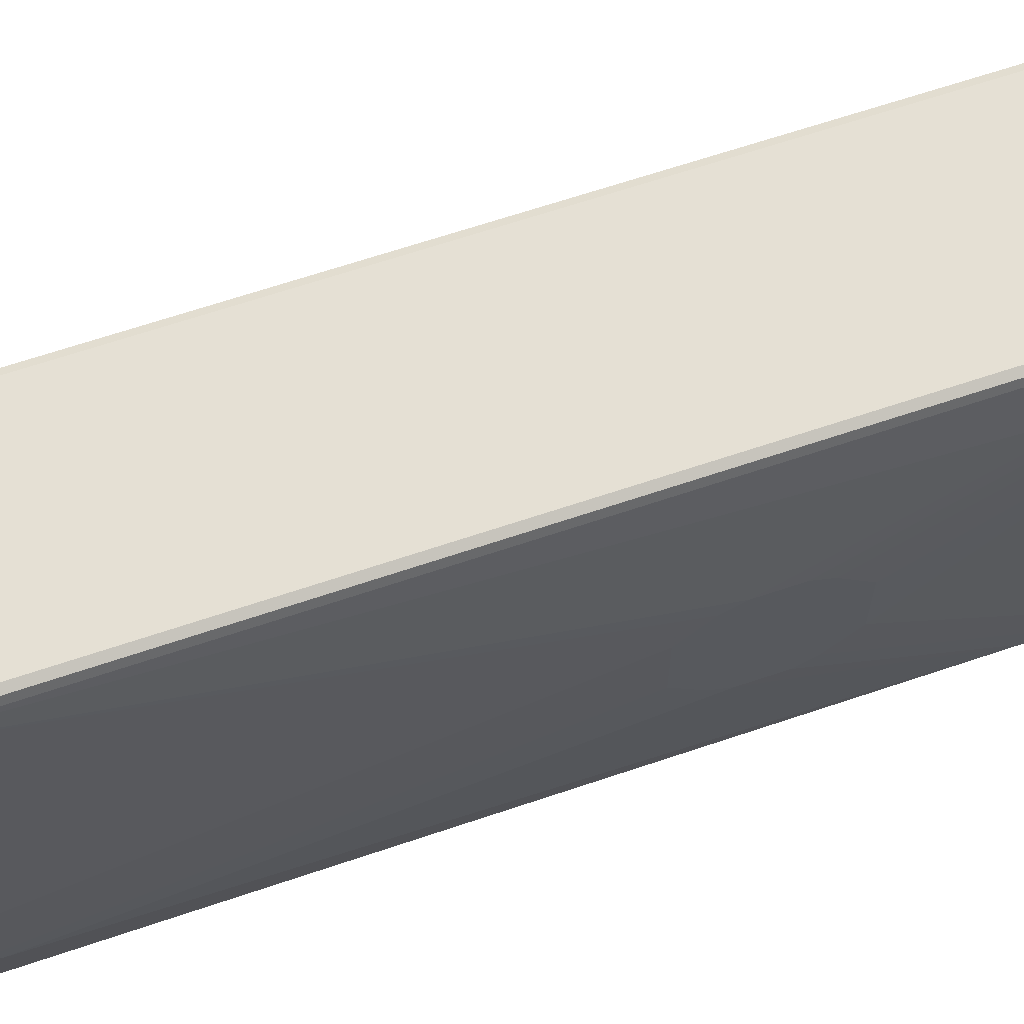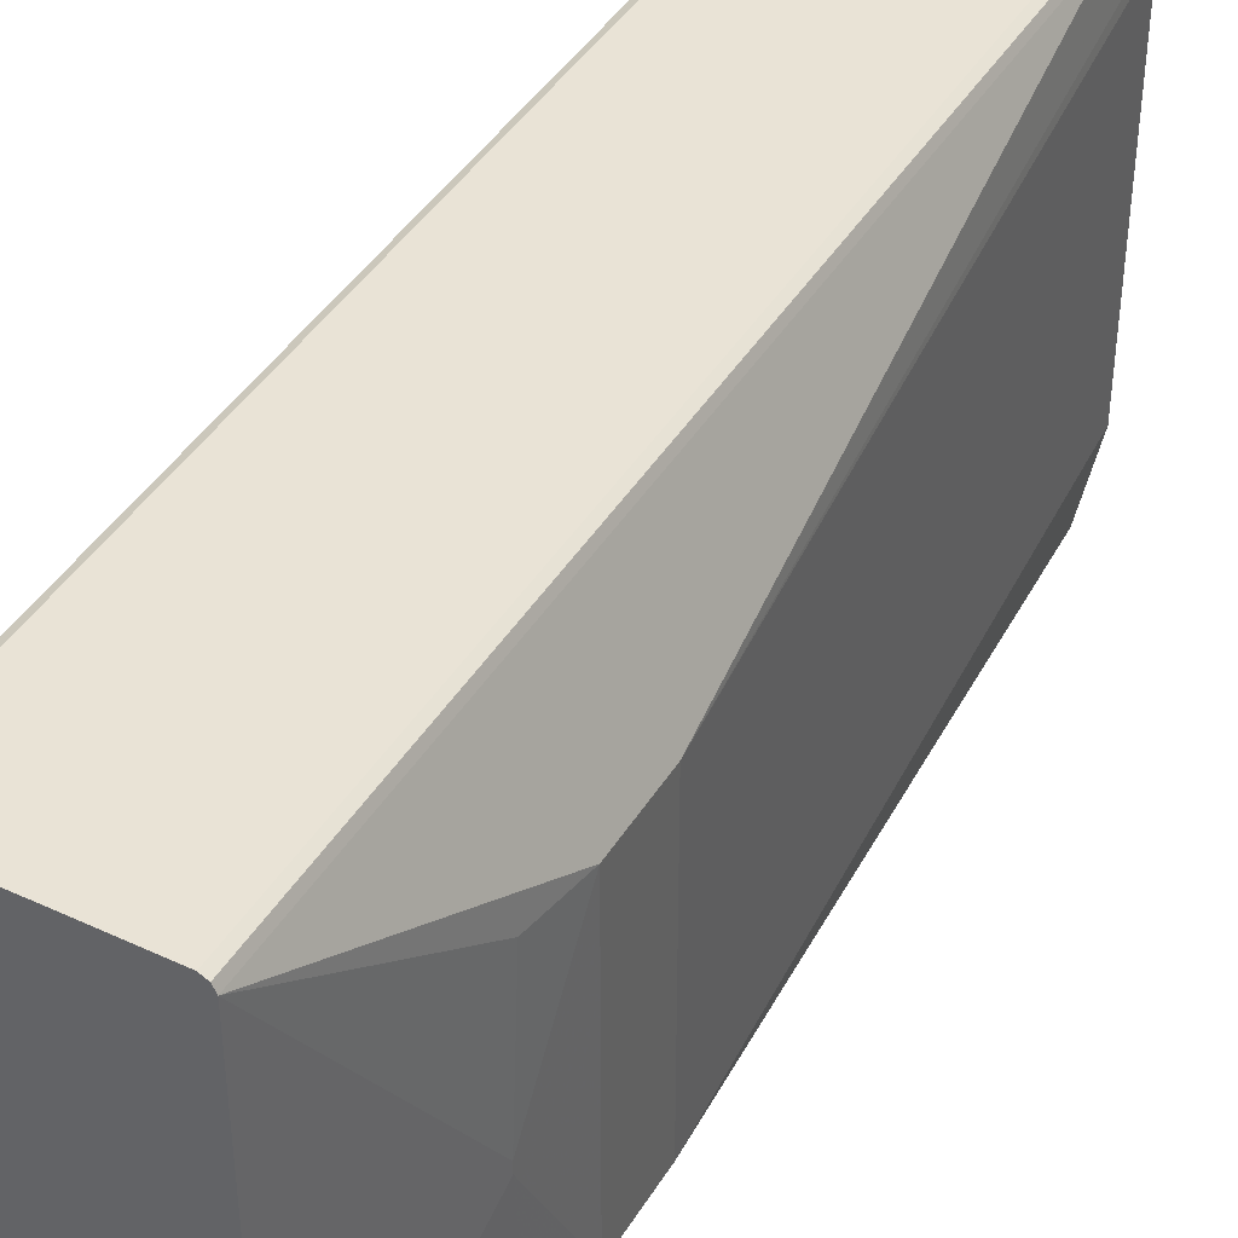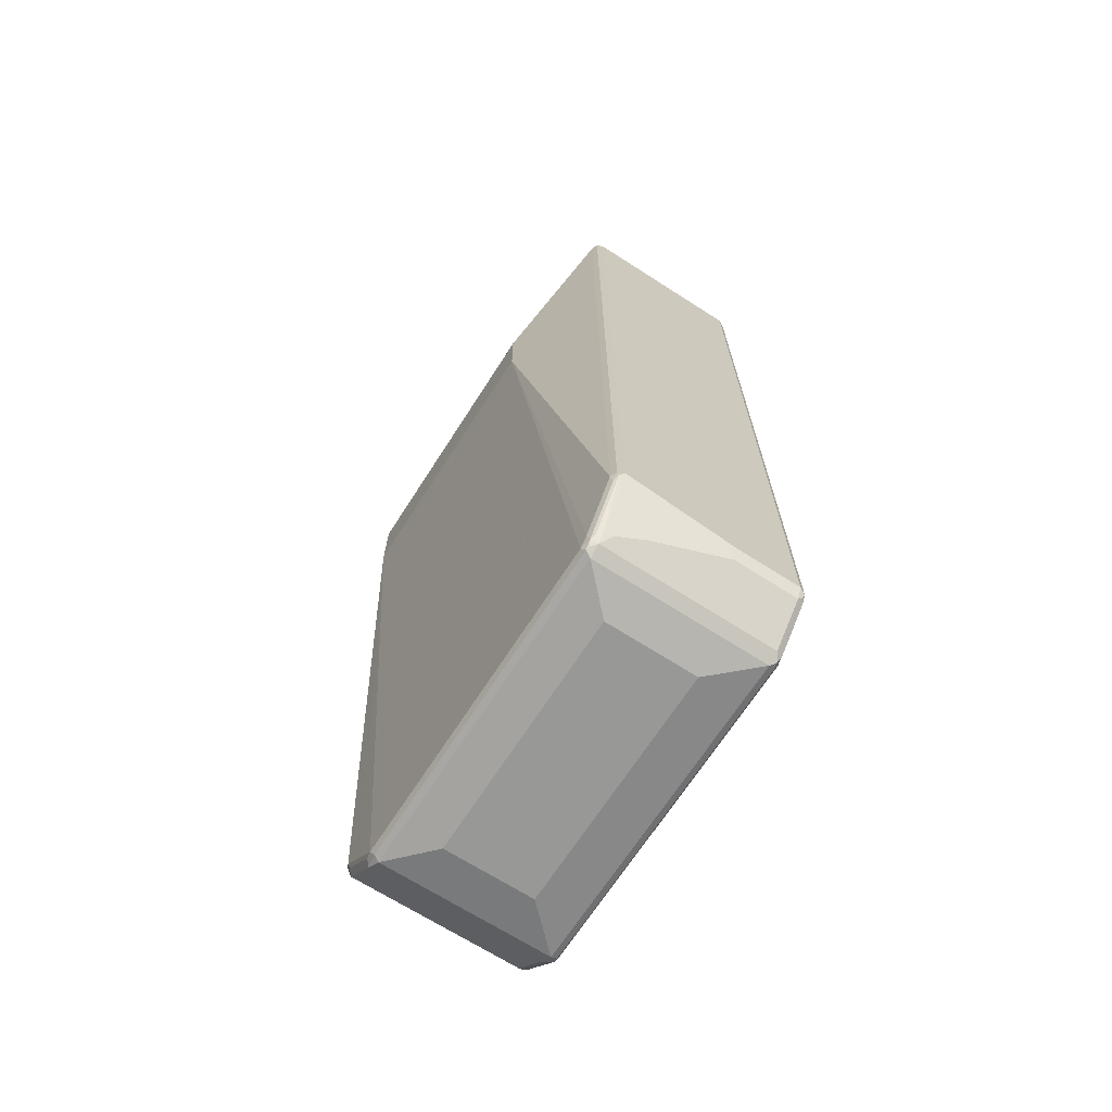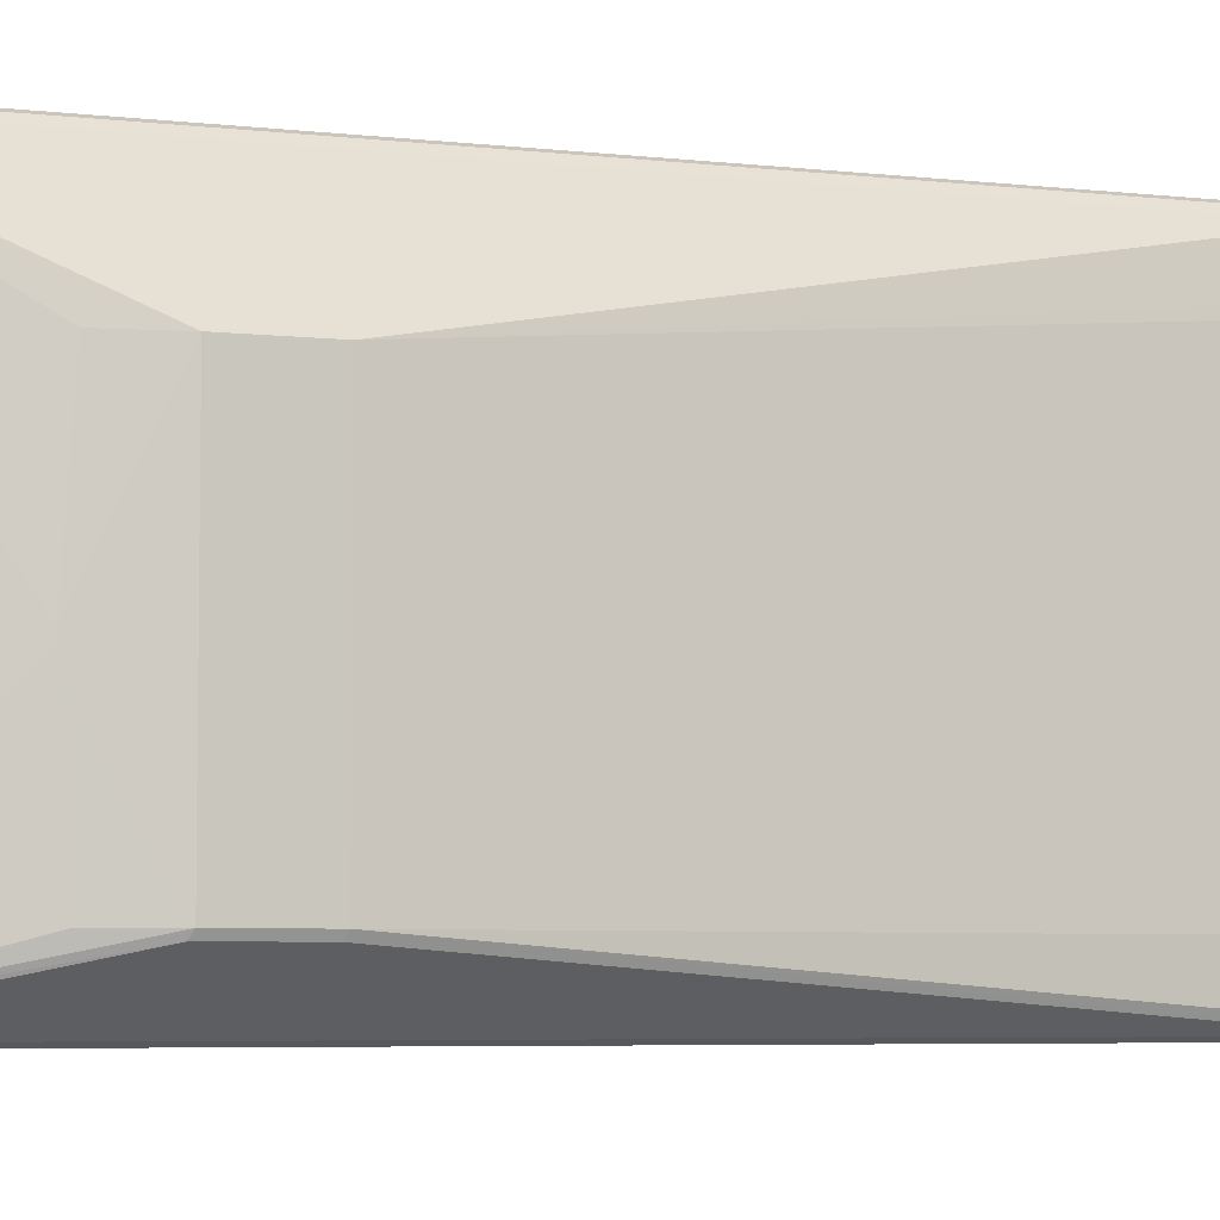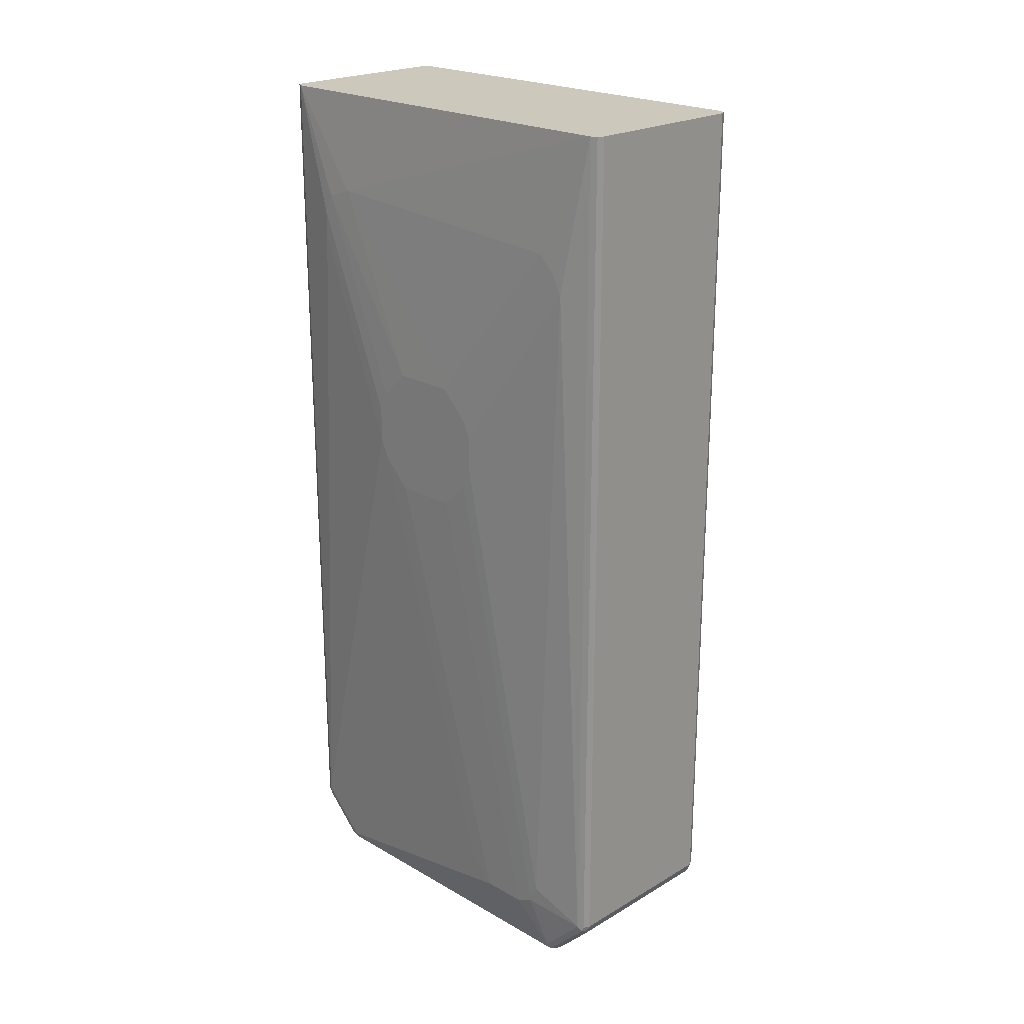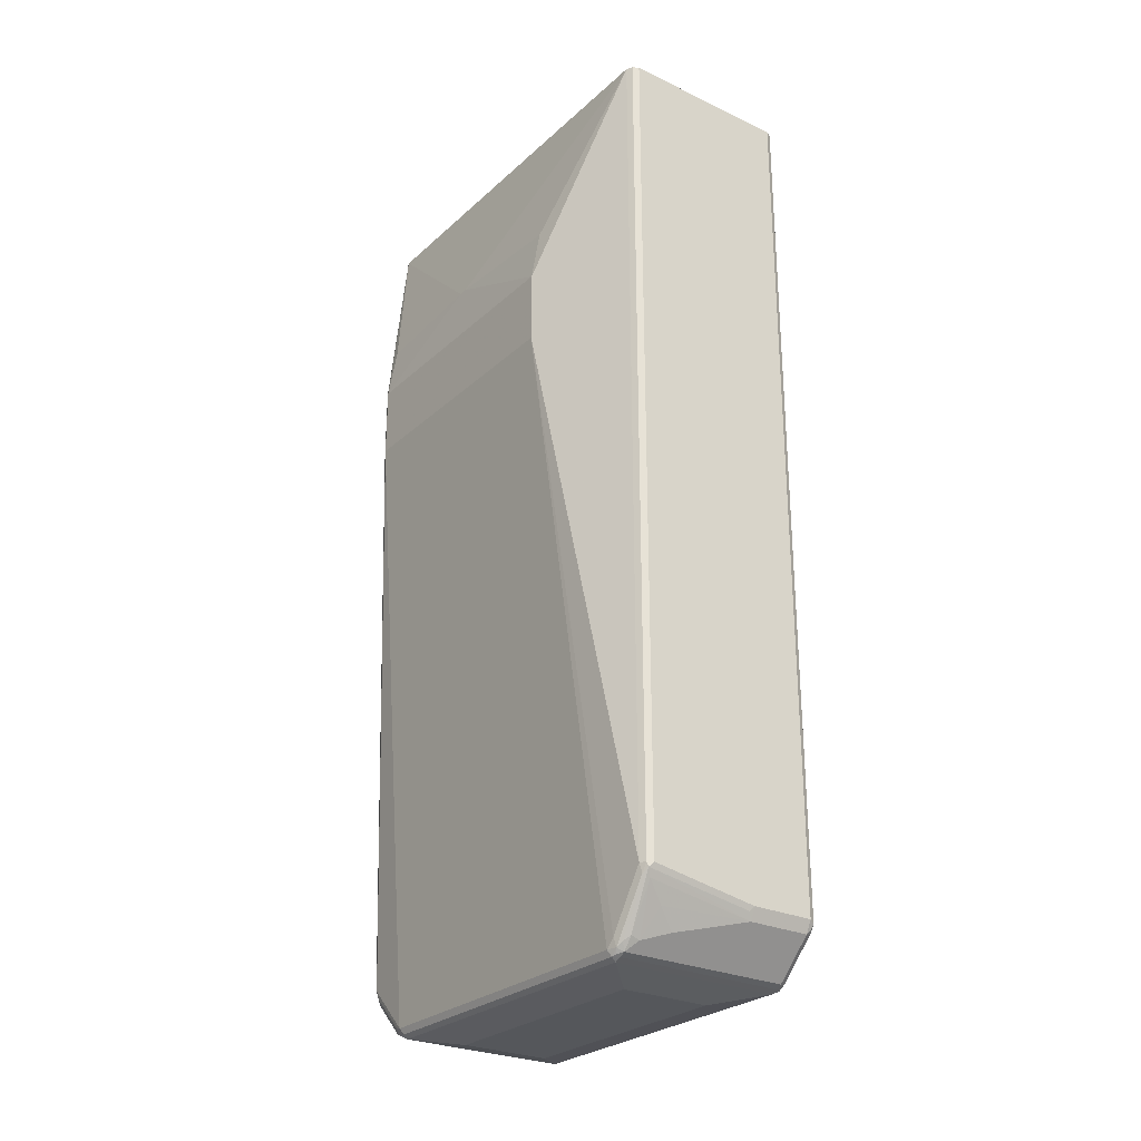
<metadata>
{"format":"obj","ext":"obj","renderer":"f3d","projection":"perspective","resolution":1024,"background":"white","views":[{"elev":65.6,"azim":-108.8,"up":"+Y"},{"elev":42.3,"azim":29.1,"up":"+Y"},{"elev":-68.5,"azim":147.3,"up":"+Z"},{"elev":-5.4,"azim":70.0,"up":"+Y"},{"elev":22.2,"azim":-45.3,"up":"+Z"},{"elev":-26.8,"azim":143.9,"up":"+Z"}]}
</metadata>
<code>
v -0.1844 0.2459 0.102
v -0.1912 0.2425 0.102
v 0.01022 0.2459 0.102
v -0.1844 0.2459 -0.8708
v -0.1947 0.2356 0.102
v -0.1912 0.2425 -0.8742
v 0.01707 0.2425 0.102
v 0.01022 0.2459 -0.8504
v -0.1127 0.2459 -0.8708
v -0.1844 0.2391 -0.8845
v -0.2049 0.1844 -0.04106
v -0.2049 0.1742 -0.02051
v -0.2049 0.1434 -0.01028
v -0.1947 -0.2356 0.102
v -0.1947 0.2356 -0.8708
v -0.1895 0.2407 -0.8785
v -0.1921 0.2356 -0.8824
v 0.02047 0.2356 0.102
v 0.01707 0.2425 -0.8504
v 0.01536 0.2433 -0.8555
v -0.1076 0.2433 -0.8759
v -0.1127 0.2391 -0.8845
v -0.1844 0.198 -0.9254
v -0.1921 0.1946 -0.9234
v -0.2049 0.1844 -0.07174
v -0.2152 0.08193 -0.2664
v -0.2152 0.07168 -0.246
v -0.2152 0.05122 -0.2254
v -0.2152 0.04097 -0.2152
v -0.2152 -0.03071 -0.2152
v -0.2049 -0.02046 -0.02051
v -0.1912 -0.2425 0.102
v -0.2049 -0.1742 -0.03083
v -0.2049 -0.1844 -0.04106
v -0.2049 -0.1946 -0.05128
v -0.2049 -0.2049 -0.07174
v -0.1947 -0.2356 -0.8708
v -0.1921 -0.2407 -0.8759
v -0.1947 0.2049 -0.9016
v -0.2049 -0.07168 -0.8504
v -0.2049 -0.06147 -0.8401
v -0.2152 0.07168 -0.3279
v -0.2152 0.08193 -0.3074
v 0.02047 -0.2356 0.102
v 0.06147 -0.03071 -0.07174
v 0.06147 0.123 -0.08206
v 0.07172 0.123 -0.1435
v 0.02047 0.2356 -0.8504
v 0.01792 0.2369 -0.8606
v 0.01536 0.2023 -0.917
v 0.01022 0.2087 -0.9118
v 0.01022 0.2391 -0.864
v -0.01025 0.2288 -0.8845
v -0.03075 0.2186 -0.905
v 0.01022 0.198 -0.9254
v -0.1844 0.1912 -0.9289
v -0.1895 0.1895 -0.9297
v -0.1912 0.1844 -0.9289
v -0.1947 0.1844 -0.9221
v -0.2152 -0.04097 -0.2254
v -0.1844 -0.2459 0.102
v -0.1912 -0.2425 -0.8708
v -0.2152 -0.06147 -0.246
v -0.2152 -0.07168 -0.2664
v -0.2152 -0.07168 -0.3074
v -0.2049 -0.1742 -0.8401
v -0.2049 -0.1639 -0.8606
v -0.1947 -0.2049 -0.9016
v -0.1921 -0.21 -0.9067
v -0.1921 -0.2202 -0.8965
v -0.1878 -0.2425 -0.8777
v -0.2049 -0.09219 -0.8708
v -0.2152 0.06147 -0.3382
v 0.01707 -0.2425 0.102
v 0.06829 -0.1912 -0.14
v 0.07172 -0.1844 -0.1435
v 0.06147 -0.1844 -0.08206
v 0.06147 -0.04097 -0.07174
v 0.07172 0.123 -0.2254
v 0.02047 0.1946 -0.9118
v 0.01792 0.1959 -0.9221
v -1e-08 0.2083 -0.9152
v 0.01536 0.1921 -0.9272
v 0.01022 0.1912 -0.9289
v -0.1844 0.1844 -0.9323
v -0.1912 -0.1844 -0.9289
v -0.1921 -0.1895 -0.9272
v -0.1947 -0.1844 -0.9221
v 0.01022 -0.2459 0.102
v -0.1844 -0.2459 -0.8708
v -0.2152 -0.06147 -0.3279
v -0.2049 -0.1434 -0.8708
v -0.2152 -0.05122 -0.3382
v -0.2152 -0.03071 -0.3587
v -0.1878 -0.2015 -0.9187
v -0.181 -0.2391 -0.8845
v -0.2152 0.04097 -0.3587
v 0.01707 -0.2425 -0.8675
v 0.06829 -0.1912 -0.222
v 0.07172 -0.1844 -0.2254
v 0.02047 0.1844 -0.9221
v 0.01707 0.1878 -0.9289
v 0.01022 0.1844 -0.9323
v -0.1332 0.1434 -0.9426
v -0.1844 -0.1844 -0.9323
v -0.1878 -0.1912 -0.9289
v 0.01022 -0.2459 -0.8708
v 0.01365 -0.2391 -0.8845
v -0.181 -0.198 -0.9254
v 0.01876 -0.2339 -0.8794
v 0.02047 -0.2356 -0.8708
v 0.02047 -0.2049 -0.9016
v 0.02047 -0.1844 -0.9221
v 0.01707 -0.181 -0.9289
v 0.01022 -0.1844 -0.9323
v -0.03075 0.1434 -0.9426
v -0.1332 -0.1332 -0.9426
v 0.006824 -0.1912 -0.9289
v 0.01876 -0.2135 -0.8999
v 0.01365 -0.198 -0.9254
v 0.01876 -0.1929 -0.9203
v -0.03075 -0.1332 -0.9426
f 1 2 5
f 56 85 57
f 57 85 58
f 58 85 105
f 58 105 86
f 58 86 87
f 58 87 59
f 59 87 88
f 59 88 92
f 59 92 72
f 61 90 107
f 61 107 89
f 62 71 90
f 56 103 85
f 65 91 67
f 67 92 88
f 67 88 68
f 67 91 93
f 67 93 94
f 67 94 92
f 68 88 69
f 69 95 71
f 69 71 70
f 69 88 87
f 69 87 106
f 69 106 95
f 71 96 108
f 65 67 66
f 71 108 107
f 56 84 103
f 55 83 84
f 38 70 71
f 38 71 62
f 39 59 40
f 40 59 72
f 40 72 97
f 40 97 73
f 40 73 42
f 40 42 41
f 44 74 75
f 44 75 76
f 44 76 77
f 44 77 78
f 55 81 83
f 45 78 76
f 45 47 46
f 47 76 100
f 47 100 79
f 48 80 81
f 48 81 49
f 48 79 80
f 50 81 55
f 50 55 51
f 51 55 82
f 51 82 52
f 52 82 53
f 53 82 54
f 45 76 47
f 71 107 90
f 71 95 96
f 72 92 94
f 100 112 113
f 101 113 114
f 101 114 102
f 102 114 115
f 102 115 103
f 103 115 122
f 103 122 116
f 104 116 122
f 104 122 117
f 105 117 122
f 105 122 115
f 105 115 118
f 100 111 112
f 105 118 106
f 106 120 109
f 108 119 110
f 108 120 121
f 108 121 119
f 110 119 113
f 110 113 112
f 110 112 111
f 113 119 121
f 113 121 120
f 113 120 114
f 114 120 115
f 115 120 118
f 106 118 120
f 98 100 99
f 98 111 100
f 98 110 111
f 72 94 97
f 74 89 107
f 74 107 98
f 74 98 99
f 74 99 75
f 75 99 100
f 75 100 76
f 76 78 77
f 79 100 113
f 79 113 101
f 79 101 80
f 80 101 81
f 81 101 102
f 81 102 83
f 84 102 103
f 85 103 116
f 85 116 104
f 85 104 117
f 85 117 105
f 86 106 87
f 86 105 106
f 95 106 109
f 95 109 96
f 96 109 120
f 96 120 108
f 98 107 108
f 98 108 110
f 37 70 38
f 37 69 70
f 83 102 84
f 37 67 68
f 7 48 19
f 8 19 20
f 8 20 9
f 9 21 22
f 9 20 21
f 10 17 16
f 10 22 54
f 10 54 82
f 10 82 55
f 10 55 23
f 10 23 24
f 10 24 17
f 7 18 48
f 11 25 43
f 11 26 12
f 12 26 27
f 12 27 28
f 12 28 29
f 12 29 13
f 13 29 30
f 13 30 31
f 13 31 14
f 14 31 33
f 14 33 34
f 14 34 35
f 14 35 36
f 11 43 26
f 14 36 37
f 6 17 15
f 6 10 16
f 37 68 69
f 1 5 14
f 1 14 32
f 1 32 61
f 1 61 89
f 1 89 74
f 1 74 44
f 1 44 18
f 1 18 7
f 1 7 3
f 1 3 8
f 1 8 9
f 6 16 17
f 1 9 4
f 1 6 2
f 2 6 15
f 2 15 5
f 3 7 19
f 3 19 8
f 4 9 22
f 4 22 10
f 4 10 6
f 5 11 12
f 5 13 14
f 5 15 25
f 5 25 11
f 1 4 6
f 14 37 38
f 5 12 13
f 15 17 39
f 26 42 73
f 26 73 97
f 26 97 94
f 26 94 93
f 26 93 91
f 26 91 65
f 26 65 64
f 26 64 63
f 26 63 60
f 26 60 30
f 26 30 29
f 26 29 28
f 26 28 27
f 30 60 34
f 30 33 31
f 32 38 62
f 32 62 90
f 32 90 61
f 34 60 35
f 35 60 63
f 35 63 36
f 36 63 64
f 36 64 65
f 36 65 66
f 36 66 37
f 14 38 32
f 37 66 67
f 26 43 42
f 24 59 39
f 30 34 33
f 24 57 58
f 15 40 41
f 24 58 59
f 15 41 42
f 15 42 43
f 15 43 25
f 17 24 39
f 18 44 78
f 18 45 46
f 18 46 47
f 18 47 79
f 18 79 48
f 19 48 49
f 19 49 20
f 18 78 45
f 20 49 81
f 23 57 24
f 23 56 57
f 23 84 56
f 23 55 84
f 22 53 54
f 22 52 53
f 15 39 40
f 20 22 21
f 20 52 22
f 20 51 52
f 20 50 51
f 20 81 50

</code>
